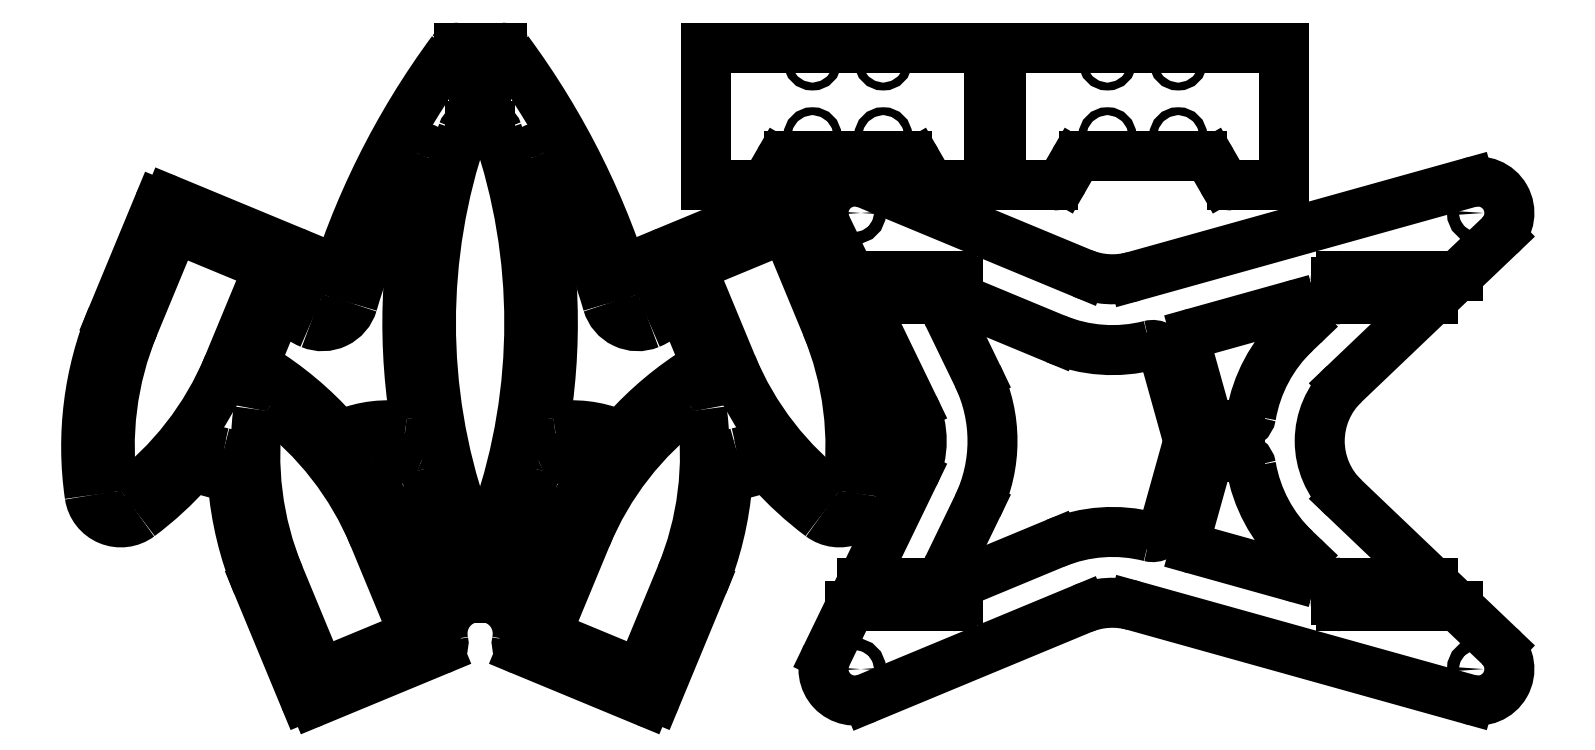
<metadata>
{"format":"dxf","ext":"dxf","renderer":"ezdxf+matplotlib","layout":"modelspace","background":"white","min_lineweight":24,"dpi":150}
</metadata>
<code>
0
SECTION
2
ENTITIES
0
CIRCLE
8
0
10
283.8
20
58.7
30
0
40
1.25
0
CIRCLE
8
0
10
283.8
20
79.3
30
0
40
1.25
0
CIRCLE
8
0
10
357.2
20
127
30
0
40
1.5
0
CIRCLE
8
0
10
198.8
20
127
30
0
40
1.5
0
CIRCLE
8
0
10
198.8
20
11.02
30
0
40
1.5
0
CIRCLE
8
0
10
357.2
20
11.02
30
0
40
1.5
0
CIRCLE
8
0
10
213
20
108
30
0
40
1.5
0
CIRCLE
8
0
10
333
20
108
30
0
40
1.5
0
CIRCLE
8
0
10
213
20
30
30
0
40
1.5
0
CIRCLE
8
0
10
333
20
30
30
0
40
1.5
0
LINE
8
0
10
312.6
20
39.7
30
0
11
310.7
21
41.5
31
0
0
LINE
8
0
10
291
20
65
30
0
11
296.6
21
65
31
0
0
LINE
8
0
10
283.2
20
45.17
30
0
11
288.1
21
62.81
31
0
0
LINE
8
0
10
310.7
20
96.5
30
0
11
312.6
21
98.3
31
0
0
LINE
8
0
10
296.6
20
73
30
0
11
291
21
73
31
0
0
LINE
8
0
10
249.7
20
95.03
30
0
11
226.6
21
104.6
31
0
0
LINE
8
0
10
222.7
20
100.6
30
0
11
230
21
85.57
31
0
0
LINE
8
0
10
230
20
52.43
30
0
11
222.7
21
37.45
31
0
0
LINE
8
0
10
226.6
20
33.37
30
0
11
249.7
21
42.97
31
0
0
LINE
8
0
10
283.4
20
68.19
30
0
11
277.4
21
46.78
31
0
0
LINE
8
0
10
225
20
28.5
30
0
11
225
21
31.5
31
0
0
LINE
8
0
10
223.5
20
33
30
0
11
200.6
21
33
31
0
0
LINE
8
0
10
200.6
20
105
30
0
11
223.5
21
105
31
0
0
LINE
8
0
10
225
20
106.5
30
0
11
225
21
109.5
31
0
0
LINE
8
0
10
223.5
20
111
30
0
11
197.7
21
111
31
0
0
LINE
8
0
10
191.6
20
123.5
30
0
11
213.8
21
77.72
31
0
0
LINE
8
0
10
256.6
20
111.6
30
0
11
201.9
21
134.4
31
0
0
LINE
8
0
10
355
20
134.7
30
0
11
269.7
21
110.9
31
0
0
LINE
8
0
10
352
20
111
30
0
11
322.5
21
111
31
0
0
LINE
8
0
10
321
20
109.5
30
0
11
321
21
106.5
31
0
0
LINE
8
0
10
322.5
20
105
30
0
11
345.7
21
105
31
0
0
LINE
8
0
10
323.2
20
83.47
30
0
11
362.7
21
121.2
31
0
0
LINE
8
0
10
345.7
20
33
30
0
11
322.5
21
33
31
0
0
LINE
8
0
10
321
20
31.5
30
0
11
321
21
28.5
31
0
0
LINE
8
0
10
322.5
20
27
30
0
11
352
21
27
31
0
0
LINE
8
0
10
362.7
20
16.81
30
0
11
323.2
21
54.53
31
0
0
LINE
8
0
10
269.7
20
27.14
30
0
11
355
21
3.312
31
0
0
LINE
8
0
10
201.9
20
3.628
30
0
11
256.6
21
26.35
31
0
0
LINE
8
0
10
213.8
20
60.28
30
0
11
191.6
21
14.5
31
0
0
LINE
8
0
10
197.7
20
27
30
0
11
223.5
21
27
31
0
0
LINE
8
0
10
285.3
20
41.48
30
0
11
309.8
21
34.64
31
0
0
LINE
8
0
10
309.8
20
103.4
30
0
11
285.3
21
96.52
31
0
0
LINE
8
0
10
277.4
20
91.22
30
0
11
283.4
21
69.81
31
0
0
LINE
8
0
10
288.1
20
75.19
30
0
11
283.2
21
92.83
31
0
0
ARC
8
0
10
286.1
20
44.37
30
0
40
3
50
164.4
51
254.4
0
ARC
8
0
10
310.6
20
37.53
30
0
40
3
50
254.4
51
46.35
0
ARC
8
0
10
296.6
20
62
30
0
40
3
50
9.83
51
90
0
ARC
8
0
10
291
20
62
30
0
40
3
50
90
51
164.4
0
ARC
8
0
10
310.6
20
100.5
30
0
40
3
50
313.6
51
105.6
0
ARC
8
0
10
286.1
20
93.63
30
0
40
3
50
105.6
51
195.6
0
ARC
8
0
10
291
20
76
30
0
40
3
50
195.6
51
270
0
ARC
8
0
10
296.6
20
76
30
0
40
3
50
270
51
350.2
0
ARC
8
0
10
337
20
69
30
0
40
38
50
133.6
51
170.2
0
ARC
8
0
10
225.4
20
101.9
30
0
40
3
50
67.46
51
205.8
0
ARC
8
0
10
195.8
20
69
30
0
40
38
50
334.2
51
25.84
0
ARC
8
0
10
225.4
20
36.14
30
0
40
3
50
154.2
51
292.5
0
ARC
8
0
10
264.3
20
7.878
30
0
40
38
50
75.57
51
112.5
0
ARC
8
0
10
274.5
20
47.58
30
0
40
3
50
255.6
51
344.4
0
ARC
8
0
10
280.5
20
69
30
0
40
3
50
344.4
51
15.59
0
ARC
8
0
10
274.5
20
90.42
30
0
40
3
50
15.59
51
104.4
0
ARC
8
0
10
264.3
20
130.1
30
0
40
38
50
247.5
51
284.4
0
ARC
8
0
10
223.5
20
28.5
30
0
40
1.5
50
270
51
0
0
ARC
8
0
10
223.5
20
31.5
30
0
40
1.5
50
0
51
90
0
ARC
8
0
10
195.8
20
69
30
0
40
20
50
334.2
51
25.84
0
ARC
8
0
10
223.5
20
106.5
30
0
40
1.5
50
270
51
0
0
ARC
8
0
10
223.5
20
109.5
30
0
40
1.5
50
0
51
90
0
ARC
8
0
10
198.8
20
127
30
0
40
8
50
67.46
51
205.8
0
ARC
8
0
10
264.3
20
130.1
30
0
40
20
50
247.5
51
285.6
0
ARC
8
0
10
357.2
20
127
30
0
40
8
50
313.6
51
105.6
0
ARC
8
0
10
322.5
20
109.5
30
0
40
1.5
50
90
51
180
0
ARC
8
0
10
322.5
20
106.5
30
0
40
1.5
50
180
51
270
0
ARC
8
0
10
337
20
69
30
0
40
20
50
133.6
51
226.4
0
ARC
8
0
10
322.5
20
31.5
30
0
40
1.5
50
90
51
180
0
ARC
8
0
10
322.5
20
28.5
30
0
40
1.5
50
180
51
270
0
ARC
8
0
10
357.2
20
11.02
30
0
40
8
50
254.4
51
46.35
0
ARC
8
0
10
264.3
20
7.878
30
0
40
20
50
74.41
51
112.5
0
ARC
8
0
10
198.8
20
11.02
30
0
40
8
50
154.2
51
292.5
0
ARC
8
0
10
337
20
69
30
0
40
38
50
189.8
51
226.4
0
CIRCLE
8
0
10
127
20
44
30
0
40
1.5
0
CIRCLE
8
0
10
164
20
89
30
0
40
1.5
0
LINE
8
0
10
145
20
11.65
30
0
11
154.6
21
34.75
31
0
0
LINE
8
0
10
130.5
20
44.7
30
0
11
121
21
21.6
31
0
0
LINE
8
0
10
122.1
20
18.99
30
0
11
142.4
21
10.57
31
0
0
LINE
8
0
10
160.4
20
89.96
30
0
11
155.4
21
102
31
0
0
LINE
8
0
10
105
20
29
30
0
11
106
21
29
31
0
0
LINE
8
0
10
105
20
49
30
0
11
105
21
29
31
0
0
LINE
8
0
10
106
20
49
30
0
11
105
21
49
31
0
0
LINE
8
0
10
105
20
149
30
0
11
106
21
149
31
0
0
LINE
8
0
10
105
20
169
30
0
11
105
21
149
31
0
0
LINE
8
0
10
109
20
169
30
0
11
105
21
169
31
0
0
LINE
8
0
10
182.6
20
130.3
30
0
11
151
21
117.2
31
0
0
LINE
8
0
10
197.1
20
100.5
30
0
11
185.2
21
129.2
31
0
0
LINE
8
0
10
148.2
20
3.814
30
0
11
160.1
21
32.45
31
0
0
LINE
8
0
10
114
20
15.81
30
0
11
145.6
21
2.731
31
0
0
LINE
8
0
10
111
20
41.08
30
0
11
111
21
34.68
31
0
0
LINE
8
0
10
118.4
20
30.99
30
0
11
125
21
47
31
0
0
LINE
8
0
10
191.6
20
98.25
30
0
11
182
21
121.3
31
0
0
LINE
8
0
10
179.4
20
122.4
30
0
11
159.1
21
114
31
0
0
LINE
8
0
10
158
20
111.4
30
0
11
167.5
21
88.3
31
0
0
ARC
8
0
10
143.1
20
12.42
30
0
40
2
50
247.5
51
337.5
0
ARC
8
0
10
80.44
20
65.45
30
0
40
80.23
50
337.5
51
8.253
0
ARC
8
0
10
157.9
20
76.68
30
0
40
2
50
8.253
51
126.7
0
ARC
8
0
10
204.7
20
14
30
0
40
80.23
50
126.7
51
157.5
0
ARC
8
0
10
122.8
20
20.84
30
0
40
2
50
157.5
51
247.5
0
ARC
8
0
10
158.5
20
89.19
30
0
40
2
50
301.5
51
22.5
0
ARC
8
0
10
153.5
20
101.2
30
0
40
2
50
22.5
51
137.4
0
ARC
8
0
10
140.8
20
112.9
30
0
40
15.28
50
292.5
51
317.4
0
ARC
8
0
10
143.6
20
106.2
30
0
40
8
50
196.4
51
292.5
0
ARC
8
0
10
-50.25
20
49.34
30
0
40
194
50
16.35
51
28.69
0
ARC
8
0
10
118.2
20
141.5
30
0
40
2
50
28.69
51
195.6
0
ARC
8
0
10
-34
20
99
30
0
40
156
50
351.1
51
15.61
0
ARC
8
0
10
122.1
20
74.61
30
0
40
2
50
171.1
51
279.1
0
ARC
8
0
10
127
20
44
30
0
40
29
50
67.68
51
99.08
0
ARC
8
0
10
138.8
20
72.68
30
0
40
2
50
247.7
51
318.3
0
ARC
8
0
10
204.7
20
14
30
0
40
86.23
50
121.5
51
138.3
0
ARC
8
0
10
127
20
44
30
0
40
26.5
50
62
51
78
0
ARC
8
0
10
132.2
20
68.45
30
0
40
1.5
50
78
51
258
0
ARC
8
0
10
127
20
44
30
0
40
23.5
50
62
51
78
0
ARC
8
0
10
138.7
20
66.07
30
0
40
1.5
50
242
51
62
0
ARC
8
0
10
106
20
27
30
0
40
2
50
72.32
51
90
0
ARC
8
0
10
106
20
51
30
0
40
2
50
270
51
341.1
0
ARC
8
0
10
-34
20
99
30
0
40
150
50
341.1
51
18.92
0
ARC
8
0
10
106
20
147
30
0
40
2
50
18.92
51
90
0
ARC
8
0
10
109
20
167
30
0
40
2
50
36.46
51
90
0
ARC
8
0
10
-50.25
20
49.34
30
0
40
200
50
16.35
51
36.46
0
ARC
8
0
10
143.6
20
106.2
30
0
40
2
50
196.4
51
292.5
0
ARC
8
0
10
140.8
20
112.9
30
0
40
9.283
50
292.5
51
12.29
0
ARC
8
0
10
151.8
20
115.3
30
0
40
2
50
112.5
51
192.3
0
ARC
8
0
10
183.4
20
128.4
30
0
40
2
50
22.5
51
112.5
0
ARC
8
0
10
117.4
20
67.55
30
0
40
86.23
50
351.7
51
22.5
0
ARC
8
0
10
194.9
20
56.32
30
0
40
8
50
233.3
51
351.7
0
ARC
8
0
10
241.7
20
119
30
0
40
86.23
50
221.7
51
233.3
0
ARC
8
0
10
175.8
20
60.32
30
0
40
2
50
41.69
51
112.3
0
ARC
8
0
10
164
20
89
30
0
40
29
50
278.1
51
292.3
0
ARC
8
0
10
168.4
20
58.31
30
0
40
2
50
98.11
51
175.4
0
ARC
8
0
10
80.44
20
65.45
30
0
40
86.23
50
337.5
51
355.4
0
ARC
8
0
10
146.4
20
4.579
30
0
40
2
50
247.5
51
337.5
0
ARC
8
0
10
114.8
20
17.66
30
0
40
2
50
167.7
51
247.5
0
ARC
8
0
10
103.8
20
20.06
30
0
40
9.283
50
347.7
51
72.32
0
ARC
8
0
10
164
20
89
30
0
40
26.5
50
282
51
298
0
ARC
8
0
10
175.7
20
66.93
30
0
40
1.5
50
298
51
118
0
ARC
8
0
10
164
20
89
30
0
40
23.5
50
282
51
298
0
ARC
8
0
10
169.2
20
64.55
30
0
40
1.5
50
102
51
282
0
ARC
8
0
10
131
20
62.57
30
0
40
2
50
326.6
51
77.83
0
ARC
8
0
10
127
20
44
30
0
40
21
50
77.83
51
113.3
0
ARC
8
0
10
119.5
20
61.44
30
0
40
2
50
113.3
51
166.2
0
ARC
8
0
10
-34
20
99
30
0
40
156
50
338.5
51
346.2
0
ARC
8
0
10
113
20
41.08
30
0
40
2
50
158.5
51
180
0
ARC
8
0
10
113
20
34.68
30
0
40
2
50
180
51
237.8
0
ARC
8
0
10
103.8
20
20.06
30
0
40
15.28
50
42.58
51
57.79
0
ARC
8
0
10
116.5
20
31.75
30
0
40
2
50
222.6
51
337.5
0
ARC
8
0
10
204.7
20
14
30
0
40
86.23
50
146.6
51
157.5
0
ARC
8
0
10
194.9
20
56.32
30
0
40
2
50
233.3
51
351.7
0
ARC
8
0
10
117.4
20
67.55
30
0
40
80.23
50
351.7
51
22.5
0
ARC
8
0
10
180.1
20
120.6
30
0
40
2
50
22.5
51
112.5
0
ARC
8
0
10
159.8
20
112.2
30
0
40
2
50
112.5
51
202.5
0
ARC
8
0
10
241.7
20
119
30
0
40
80.23
50
202.5
51
233.3
0
CIRCLE
8
0
10
188
20
146.5
30
0
40
1
0
CIRCLE
8
0
10
206
20
146.5
30
0
40
1
0
CIRCLE
8
0
10
206
20
165.5
30
0
40
1
0
CIRCLE
8
0
10
188
20
165.5
30
0
40
1
0
LINE
8
0
10
211.9
20
141.5
30
0
11
182.1
21
141.5
31
0
0
LINE
8
0
10
179.5
20
140
30
0
11
176.9
21
135.5
31
0
0
LINE
8
0
10
217.1
20
135.5
30
0
11
214.5
21
140
31
0
0
LINE
8
0
10
233
20
169
30
0
11
161
21
169
31
0
0
LINE
8
0
10
233
20
134
30
0
11
233
21
169
31
0
0
LINE
8
0
10
219.7
20
134
30
0
11
233
21
134
31
0
0
LINE
8
0
10
161
20
169
30
0
11
161
21
134
31
0
0
LINE
8
0
10
161
20
134
30
0
11
174.3
21
134
31
0
0
ARC
8
0
10
211.9
20
138.5
30
0
40
3
50
30
51
90
0
ARC
8
0
10
182.1
20
138.5
30
0
40
3
50
90
51
150
0
ARC
8
0
10
174.3
20
137
30
0
40
3
50
270
51
330
0
ARC
8
0
10
219.7
20
137
30
0
40
3
50
210
51
270
0
CIRCLE
8
0
10
80
20
44
30
0
40
1.5
0
CIRCLE
8
0
10
43
20
89
30
0
40
1.5
0
LINE
8
0
10
62.01
20
11.65
30
0
11
52.44
21
34.75
31
0
0
LINE
8
0
10
76.46
20
44.7
30
0
11
86.03
21
21.6
31
0
0
LINE
8
0
10
84.95
20
18.99
30
0
11
64.62
21
10.57
31
0
0
LINE
8
0
10
46.64
20
89.96
30
0
11
51.64
21
102
31
0
0
LINE
8
0
10
102
20
29
30
0
11
101
21
29
31
0
0
LINE
8
0
10
102
20
49
30
0
11
102
21
29
31
0
0
LINE
8
0
10
101
20
49
30
0
11
102
21
49
31
0
0
LINE
8
0
10
102
20
149
30
0
11
101
21
149
31
0
0
LINE
8
0
10
102
20
169
30
0
11
102
21
149
31
0
0
LINE
8
0
10
98.01
20
169
30
0
11
102
21
169
31
0
0
LINE
8
0
10
24.38
20
130.3
30
0
11
55.95
21
117.2
31
0
0
LINE
8
0
10
9.899
20
100.5
30
0
11
21.76
21
129.2
31
0
0
LINE
8
0
10
58.76
20
3.814
30
0
11
46.9
21
32.45
31
0
0
LINE
8
0
10
92.95
20
15.81
30
0
11
61.38
21
2.731
31
0
0
LINE
8
0
10
96
20
41.08
30
0
11
96
21
34.68
31
0
0
LINE
8
0
10
88.64
20
30.99
30
0
11
82.01
21
47
31
0
0
LINE
8
0
10
15.44
20
98.25
30
0
11
25.01
21
121.3
31
0
0
LINE
8
0
10
27.62
20
122.4
30
0
11
47.95
21
114
31
0
0
LINE
8
0
10
49.03
20
111.4
30
0
11
39.46
21
88.3
31
0
0
ARC
8
0
10
63.86
20
12.42
30
0
40
2
50
202.5
51
292.5
0
ARC
8
0
10
126.6
20
65.45
30
0
40
80.23
50
171.7
51
202.5
0
ARC
8
0
10
49.15
20
76.68
30
0
40
2
50
53.25
51
171.7
0
ARC
8
0
10
2.343
20
14
30
0
40
80.23
50
22.5
51
53.25
0
ARC
8
0
10
84.18
20
20.84
30
0
40
2
50
292.5
51
22.5
0
ARC
8
0
10
48.49
20
89.19
30
0
40
2
50
157.5
51
238.5
0
ARC
8
0
10
53.48
20
101.2
30
0
40
2
50
42.58
51
157.5
0
ARC
8
0
10
66.21
20
112.9
30
0
40
15.28
50
222.6
51
247.5
0
ARC
8
0
10
63.42
20
106.2
30
0
40
8
50
247.5
51
343.6
0
ARC
8
0
10
257.3
20
49.34
30
0
40
194
50
151.3
51
163.6
0
ARC
8
0
10
88.83
20
141.5
30
0
40
2
50
344.4
51
151.3
0
ARC
8
0
10
241
20
99
30
0
40
156
50
164.4
51
188.9
0
ARC
8
0
10
84.89
20
74.61
30
0
40
2
50
260.9
51
8.88
0
ARC
8
0
10
80
20
44
30
0
40
29
50
80.92
51
112.3
0
ARC
8
0
10
68.23
20
72.68
30
0
40
2
50
221.7
51
292.3
0
ARC
8
0
10
2.343
20
14
30
0
40
86.23
50
41.69
51
58.46
0
ARC
8
0
10
80
20
44
30
0
40
26.5
50
102
51
118
0
ARC
8
0
10
74.8
20
68.45
30
0
40
1.5
50
282
51
102
0
ARC
8
0
10
80
20
44
30
0
40
23.5
50
102
51
118
0
ARC
8
0
10
68.26
20
66.07
30
0
40
1.5
50
118
51
298
0
ARC
8
0
10
101
20
27
30
0
40
2
50
90
51
107.7
0
ARC
8
0
10
101
20
51
30
0
40
2
50
198.9
51
270
0
ARC
8
0
10
241
20
99
30
0
40
150
50
161.1
51
198.9
0
ARC
8
0
10
101
20
147
30
0
40
2
50
90
51
161.1
0
ARC
8
0
10
98.01
20
167
30
0
40
2
50
90
51
143.5
0
ARC
8
0
10
257.3
20
49.34
30
0
40
200
50
143.5
51
163.6
0
ARC
8
0
10
63.42
20
106.2
30
0
40
2
50
247.5
51
343.6
0
ARC
8
0
10
66.21
20
112.9
30
0
40
9.283
50
167.7
51
247.5
0
ARC
8
0
10
55.19
20
115.3
30
0
40
2
50
347.7
51
67.5
0
ARC
8
0
10
23.61
20
128.4
30
0
40
2
50
67.5
51
157.5
0
ARC
8
0
10
89.56
20
67.55
30
0
40
86.23
50
157.5
51
188.3
0
ARC
8
0
10
12.15
20
56.32
30
0
40
8
50
188.3
51
306.7
0
ARC
8
0
10
-34.66
20
119
30
0
40
86.23
50
306.7
51
318.3
0
ARC
8
0
10
31.23
20
60.32
30
0
40
2
50
67.68
51
138.3
0
ARC
8
0
10
43
20
89
30
0
40
29
50
247.7
51
261.9
0
ARC
8
0
10
38.62
20
58.31
30
0
40
2
50
4.643
51
81.89
0
ARC
8
0
10
126.6
20
65.45
30
0
40
86.23
50
184.6
51
202.5
0
ARC
8
0
10
60.61
20
4.579
30
0
40
2
50
202.5
51
292.5
0
ARC
8
0
10
92.19
20
17.66
30
0
40
2
50
292.5
51
12.29
0
ARC
8
0
10
103.2
20
20.06
30
0
40
9.283
50
107.7
51
192.3
0
ARC
8
0
10
43
20
89
30
0
40
26.5
50
242
51
258
0
ARC
8
0
10
31.26
20
66.93
30
0
40
1.5
50
62
51
242
0
ARC
8
0
10
43
20
89
30
0
40
23.5
50
242
51
258
0
ARC
8
0
10
37.8
20
64.55
30
0
40
1.5
50
258
51
78
0
ARC
8
0
10
75.99
20
62.57
30
0
40
2
50
102.2
51
213.4
0
ARC
8
0
10
80
20
44
30
0
40
21
50
66.66
51
102.2
0
ARC
8
0
10
87.53
20
61.44
30
0
40
2
50
13.75
51
66.66
0
ARC
8
0
10
241
20
99
30
0
40
156
50
193.8
51
201.5
0
ARC
8
0
10
94
20
41.08
30
0
40
2
50
0
51
21.51
0
ARC
8
0
10
94
20
34.68
30
0
40
2
50
302.2
51
0
0
ARC
8
0
10
103.2
20
20.06
30
0
40
15.28
50
122.2
51
137.4
0
ARC
8
0
10
90.48
20
31.75
30
0
40
2
50
202.5
51
317.4
0
ARC
8
0
10
2.343
20
14
30
0
40
86.23
50
22.5
51
33.41
0
ARC
8
0
10
12.15
20
56.32
30
0
40
2
50
188.3
51
306.7
0
ARC
8
0
10
89.56
20
67.55
30
0
40
80.23
50
157.5
51
188.3
0
ARC
8
0
10
26.86
20
120.6
30
0
40
2
50
67.5
51
157.5
0
ARC
8
0
10
47.18
20
112.2
30
0
40
2
50
337.5
51
67.5
0
ARC
8
0
10
-34.66
20
119
30
0
40
80.23
50
306.7
51
337.5
0
CIRCLE
8
0
10
263
20
146.5
30
0
40
1
0
CIRCLE
8
0
10
281
20
146.5
30
0
40
1
0
CIRCLE
8
0
10
281
20
165.5
30
0
40
1
0
CIRCLE
8
0
10
263
20
165.5
30
0
40
1
0
LINE
8
0
10
286.9
20
141.5
30
0
11
257.1
21
141.5
31
0
0
LINE
8
0
10
254.5
20
140
30
0
11
251.9
21
135.5
31
0
0
LINE
8
0
10
292.1
20
135.5
30
0
11
289.5
21
140
31
0
0
LINE
8
0
10
308
20
169
30
0
11
236
21
169
31
0
0
LINE
8
0
10
308
20
134
30
0
11
308
21
169
31
0
0
LINE
8
0
10
294.7
20
134
30
0
11
308
21
134
31
0
0
LINE
8
0
10
236
20
169
30
0
11
236
21
134
31
0
0
LINE
8
0
10
236
20
134
30
0
11
249.3
21
134
31
0
0
ARC
8
0
10
286.9
20
138.5
30
0
40
3
50
30
51
90
0
ARC
8
0
10
257.1
20
138.5
30
0
40
3
50
90
51
150
0
ARC
8
0
10
249.3
20
137
30
0
40
3
50
270
51
330
0
ARC
8
0
10
294.7
20
137
30
0
40
3
50
210
51
270
0
ENDSEC
0
EOF

</code>
